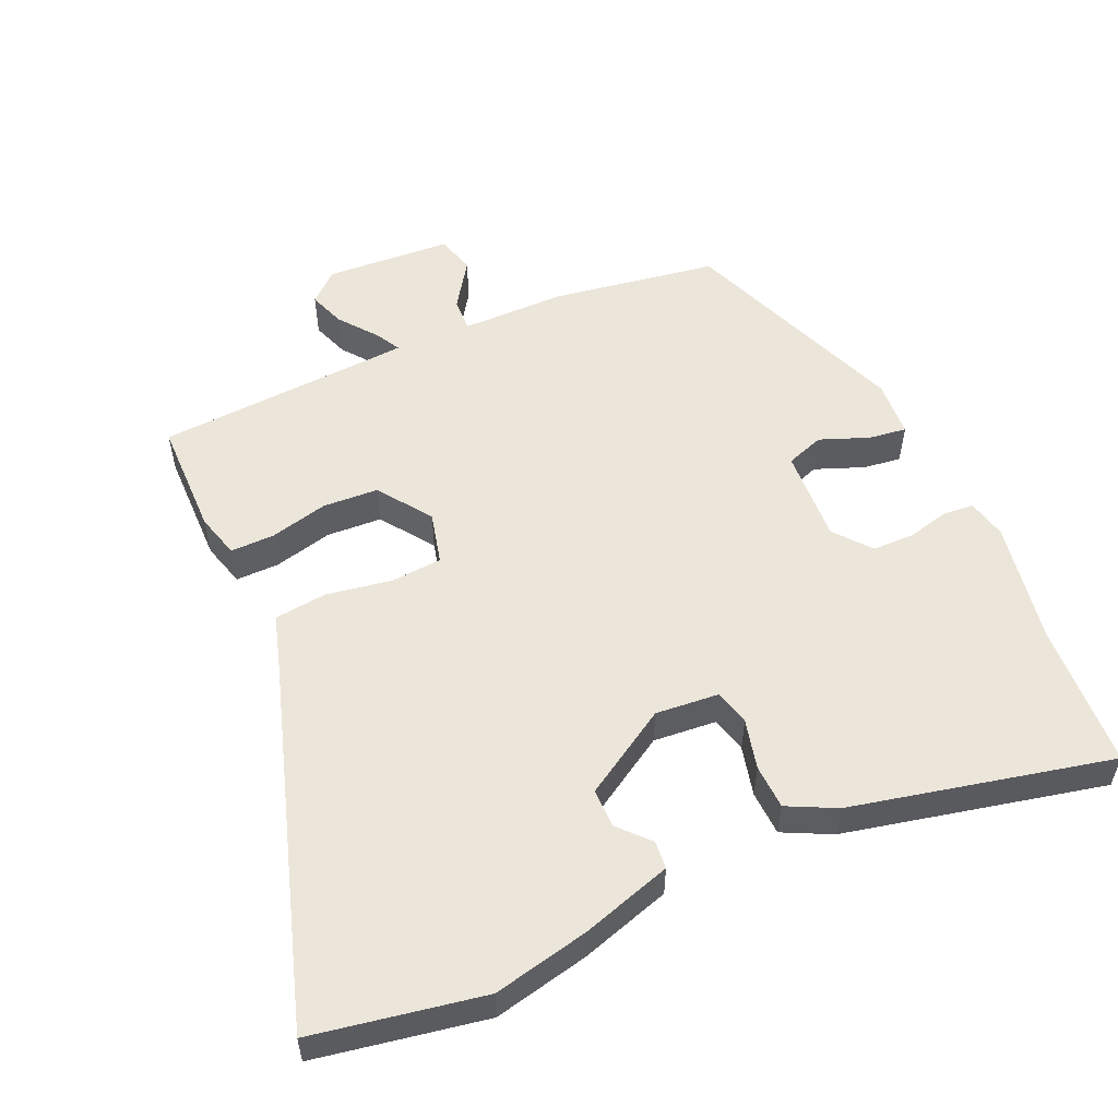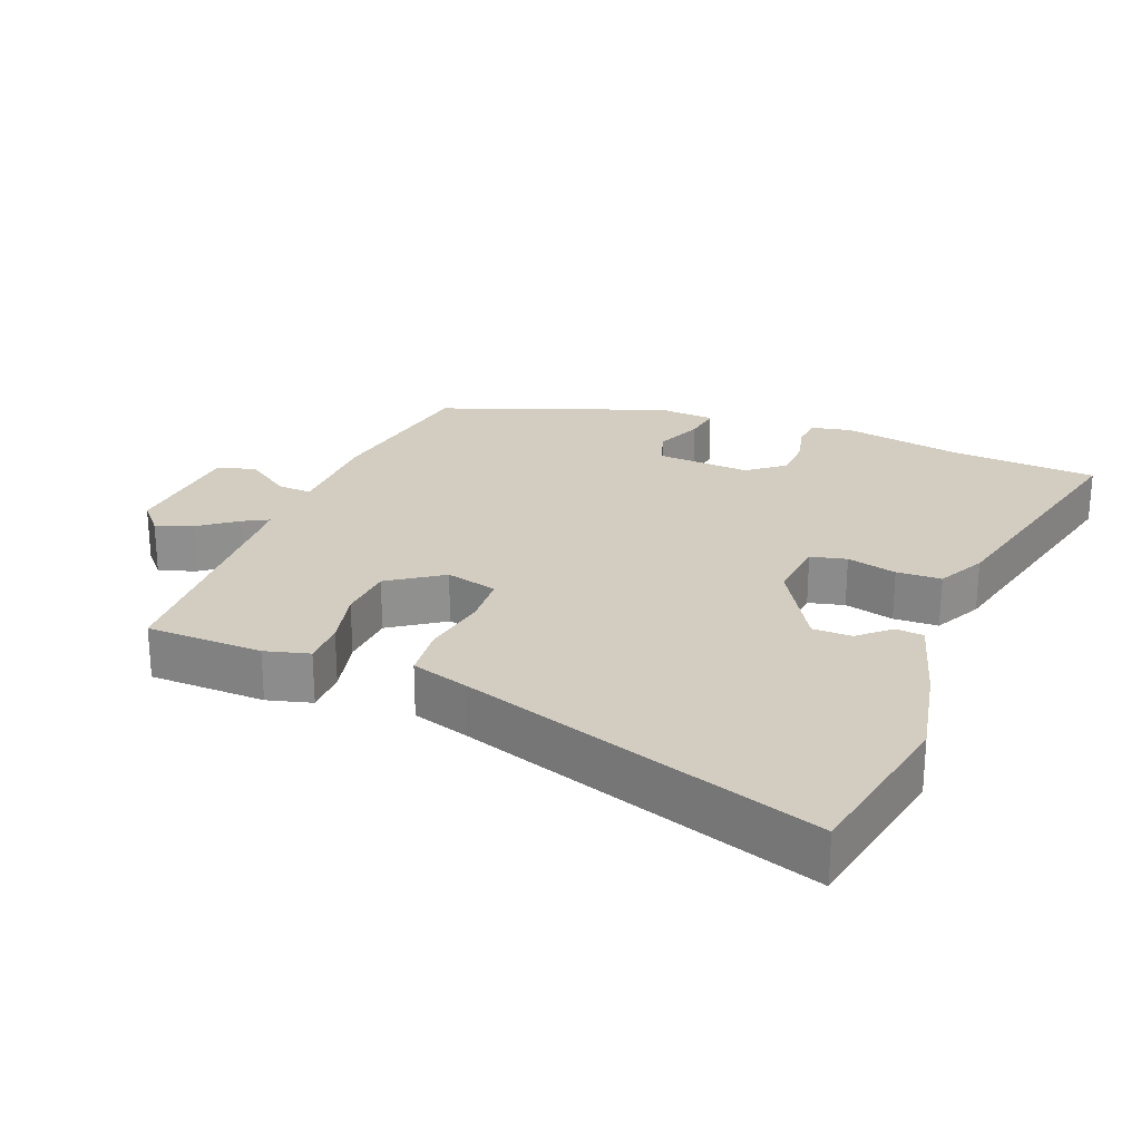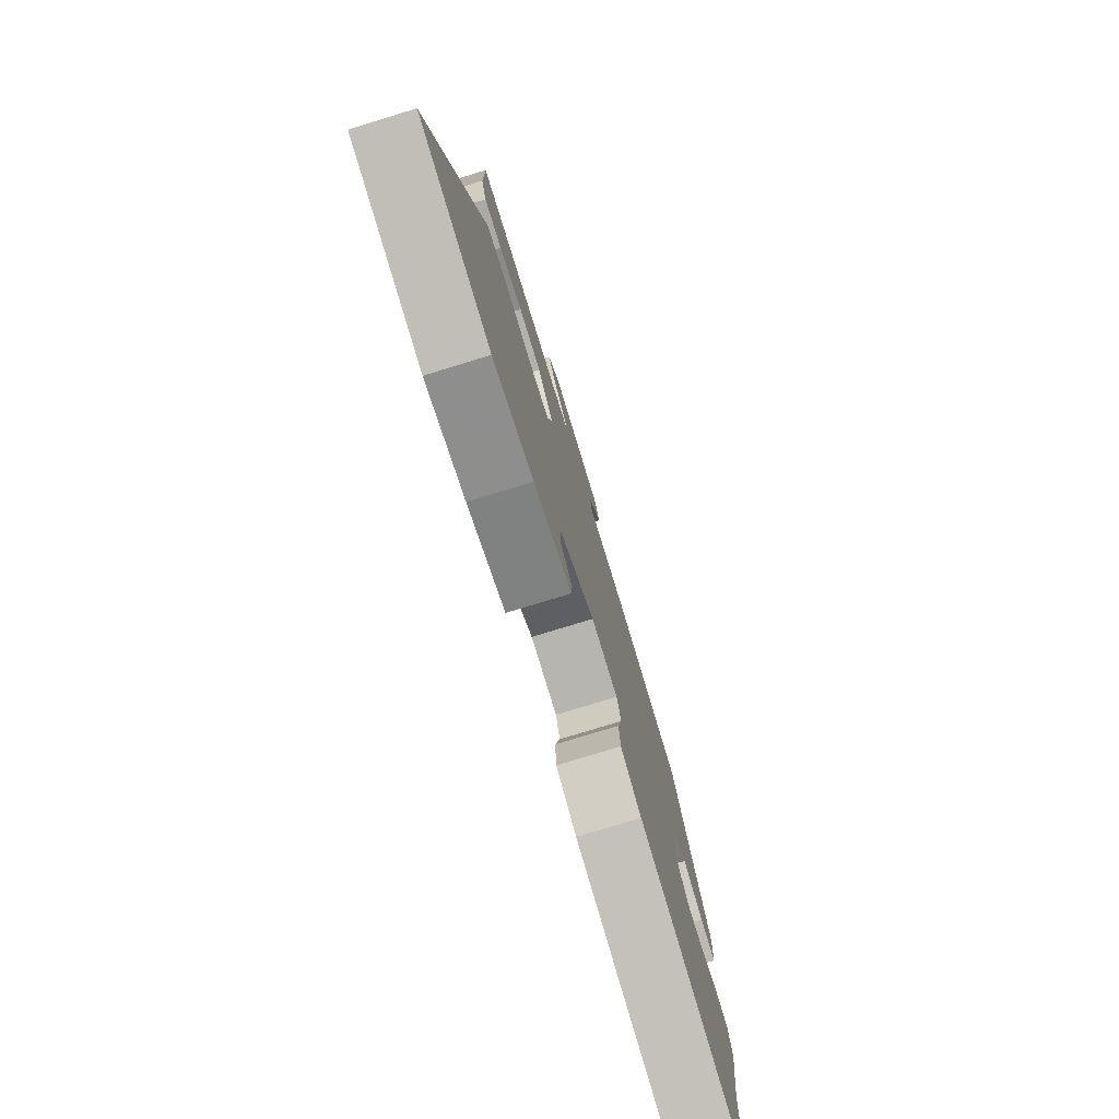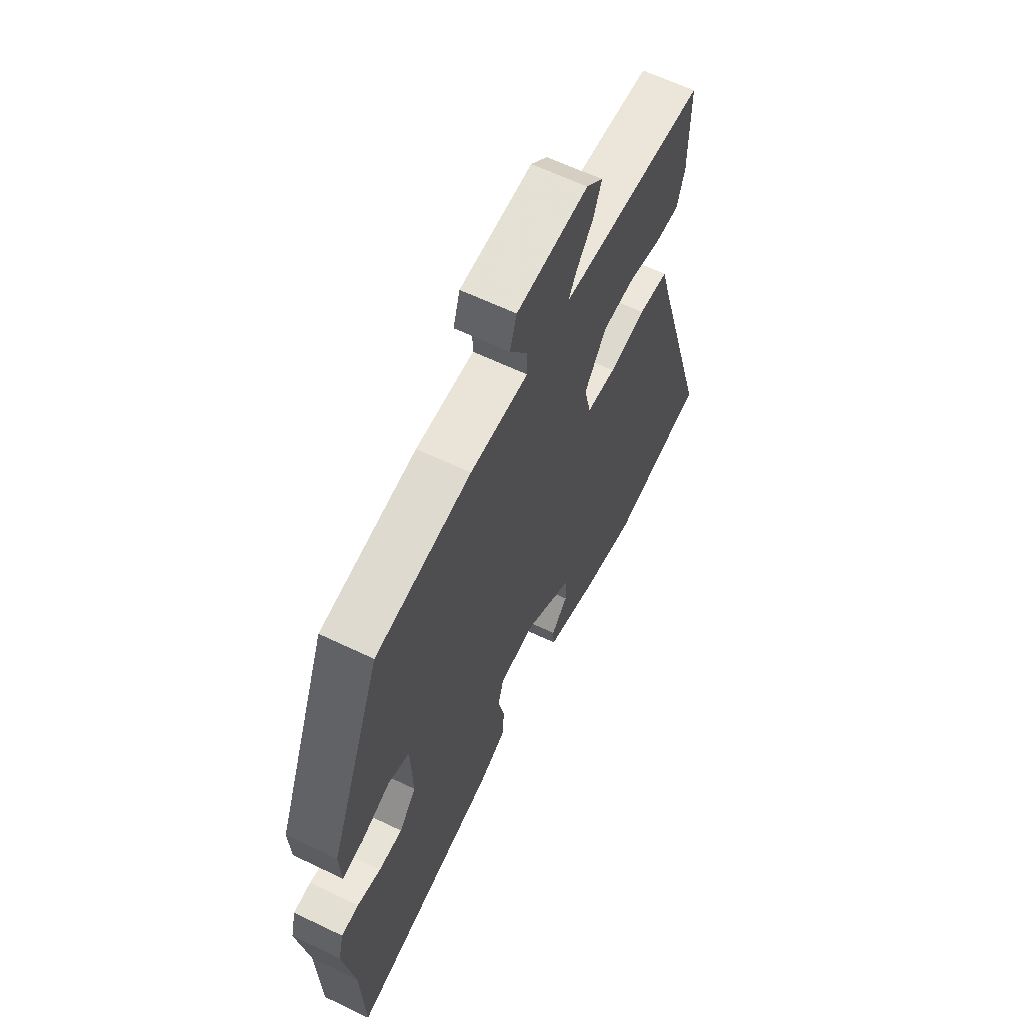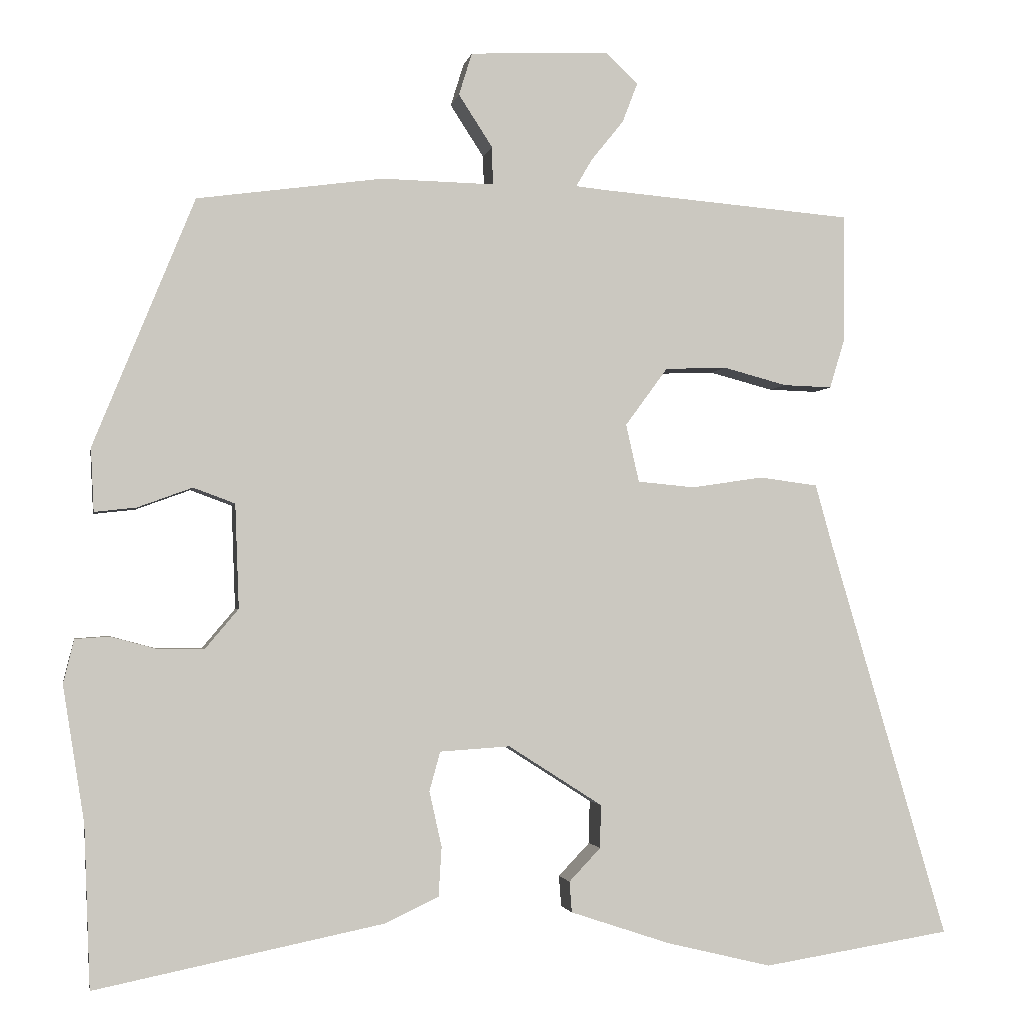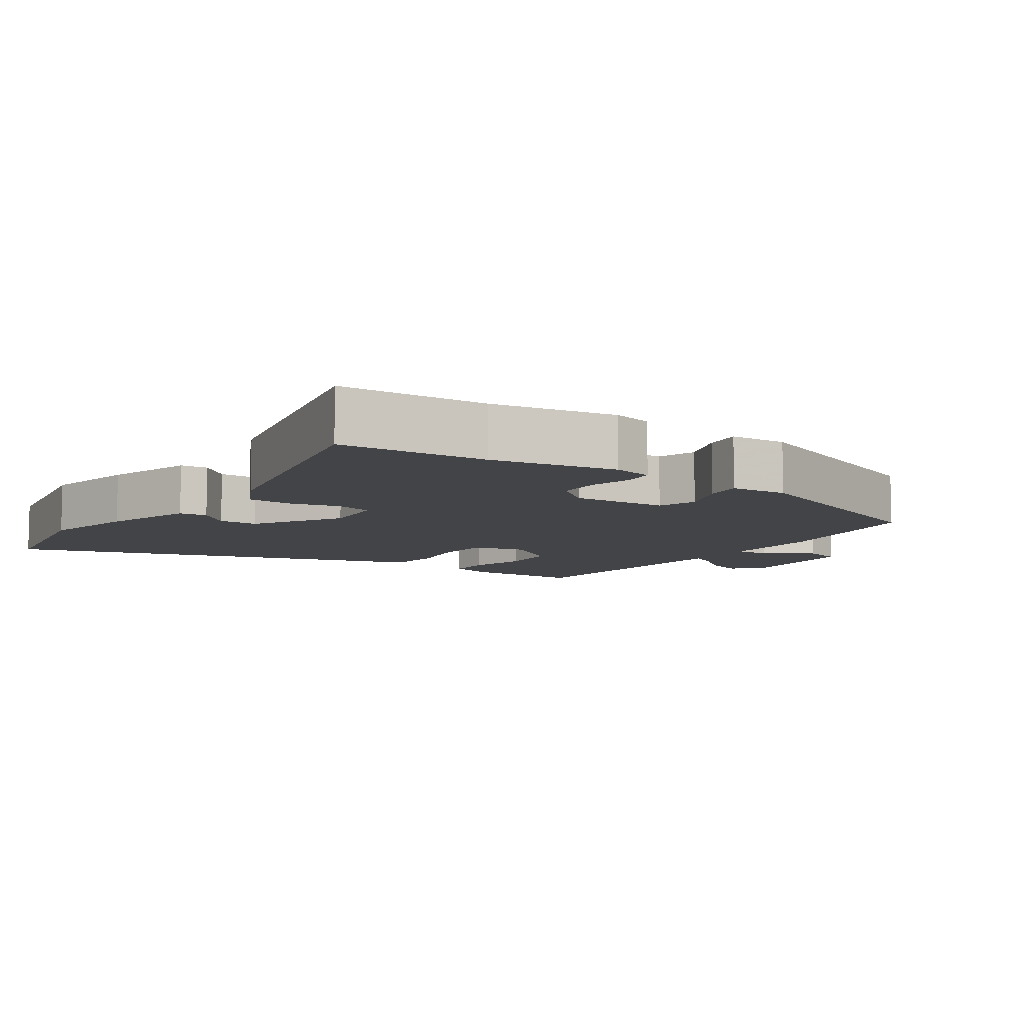
<metadata>
{"format":"obj","ext":"obj","renderer":"f3d","projection":"perspective","resolution":1024,"background":"white","views":[{"elev":54.3,"azim":157.1,"up":"+Y"},{"elev":24.7,"azim":113.3,"up":"+Y"},{"elev":-77.6,"azim":107.0,"up":"+Z"},{"elev":62.4,"azim":-64.0,"up":"+Z"},{"elev":-2.2,"azim":-10.3,"up":"+Z"},{"elev":-8.3,"azim":-123.3,"up":"+Y"}]}
</metadata>
<code>
v -0.371 0.07 0.481
v -0.13 0.07 0.514
v 0.016 0.07 0.511
v 0.015 0.07 0.56
v -0.029 0.07 0.628
v -0.012 0.07 0.683
v 0.169 0.07 0.691
v 0.211 0.07 0.652
v 0.191 0.07 0.6
v 0.149 0.07 0.548
v 0.128 0.07 0.512
v 0.168 0.07 0.508
v 0.496 0.07 0.481
v 0.495 0.07 0.314
v 0.476 0.07 0.251
v 0.413 0.07 0.253
v 0.33 0.07 0.275
v 0.25 0.07 0.272
v 0.195 0.07 0.197
v 0.212 0.07 0.122
v 0.286 0.07 0.115
v 0.379 0.07 0.129
v 0.455 0.07 0.119
v 0.478 0.07 0.037
v 0.631 0.07 -0.479
v 0.387 0.07 -0.518
v 0.25 0.07 -0.485
v 0.121 0.07 -0.442
v 0.118 0.07 -0.402
v 0.159 0.07 -0.359
v 0.16 0.07 -0.303
v 0.038 0.07 -0.225
v -0.053 0.07 -0.231
v -0.067 0.07 -0.282
v -0.051 0.07 -0.354
v -0.055 0.07 -0.418
v -0.125 0.07 -0.451
v -0.499 0.07 -0.527
v -0.507 0.07 -0.318
v -0.535 0.07 -0.141
v -0.521 0.07 -0.084
v -0.477 0.07 -0.081
v -0.417 0.07 -0.097
v -0.357 0.07 -0.097
v -0.314 0.07 -0.046
v -0.319 0.07 0.089
v -0.373 0.07 0.109
v -0.444 0.07 0.083
v -0.498 0.07 0.077
v -0.502 0.07 0.159
v -0.371 0 0.481
v -0.13 0 0.514
v 0.016 0 0.511
v 0.015 0 0.56
v -0.029 0 0.628
v -0.012 0 0.683
v 0.169 0 0.691
v 0.211 0 0.652
v 0.191 0 0.6
v 0.149 0 0.548
v 0.128 0 0.512
v 0.168 0 0.508
v 0.496 0 0.481
v 0.495 0 0.314
v 0.476 0 0.251
v 0.413 0 0.253
v 0.33 0 0.275
v 0.25 0 0.272
v 0.195 0 0.197
v 0.212 0 0.122
v 0.286 0 0.115
v 0.379 0 0.129
v 0.455 0 0.119
v 0.478 0 0.037
v 0.631 0 -0.479
v 0.387 0 -0.518
v 0.25 0 -0.485
v 0.121 0 -0.442
v 0.118 0 -0.402
v 0.159 0 -0.359
v 0.16 0 -0.303
v 0.038 0 -0.225
v -0.053 0 -0.231
v -0.067 0 -0.282
v -0.051 0 -0.354
v -0.055 0 -0.418
v -0.125 0 -0.451
v -0.499 0 -0.527
v -0.507 0 -0.318
v -0.535 0 -0.141
v -0.521 0 -0.084
v -0.477 0 -0.081
v -0.417 0 -0.097
v -0.357 0 -0.097
v -0.314 0 -0.046
v -0.319 0 0.089
v -0.373 0 0.109
v -0.444 0 0.083
v -0.498 0 0.077
v -0.502 0 0.159
f 1 2 3
f 50 1 3
f 49 50 3
f 48 49 3
f 47 48 3
f 46 47 3
f 45 46 3
f 41 42 43
f 40 41 43
f 39 40 43
f 39 43 44
f 38 39 44
f 37 38 44
f 36 37 44
f 35 36 44
f 34 35 44
f 33 34 44 45
f 28 29 30
f 27 28 30
f 26 27 30
f 25 26 30
f 24 25 30 31
f 24 31 32
f 23 24 32
f 22 23 32
f 21 22 32
f 15 16 17
f 14 15 17
f 13 14 17
f 12 13 17
f 11 12 17 18
f 8 9 10
f 7 8 10
f 6 7 10
f 5 6 10
f 4 5 10
f 3 4 10 11
f 11 18 19
f 3 11 19
f 45 3 19
f 32 33 45
f 21 32 45
f 20 21 45
f 19 20 45
f 53 52 51
f 53 51 100
f 53 100 99
f 53 99 98
f 53 98 97
f 53 97 96
f 53 96 95
f 93 92 91
f 93 91 90
f 93 90 89
f 94 93 89
f 94 89 88
f 94 88 87
f 94 87 86
f 94 86 85
f 94 85 84
f 95 94 84 83
f 80 79 78
f 80 78 77
f 80 77 76
f 80 76 75
f 81 80 75 74
f 82 81 74
f 82 74 73
f 82 73 72
f 82 72 71
f 67 66 65
f 67 65 64
f 67 64 63
f 67 63 62
f 68 67 62 61
f 60 59 58
f 60 58 57
f 60 57 56
f 60 56 55
f 60 55 54
f 61 60 54 53
f 69 68 61
f 69 61 53
f 69 53 95
f 95 83 82
f 95 82 71
f 95 71 70
f 95 70 69
f 1 51 52 2
f 2 52 53 3
f 3 53 54 4
f 4 54 55 5
f 5 55 56 6
f 6 56 57 7
f 7 57 58 8
f 8 58 59 9
f 9 59 60 10
f 10 60 61 11
f 11 61 62 12
f 12 62 63 13
f 13 63 64 14
f 14 64 65 15
f 15 65 66 16
f 16 66 67 17
f 17 67 68 18
f 18 68 69 19
f 19 69 70 20
f 20 70 71 21
f 21 71 72 22
f 22 72 73 23
f 23 73 74 24
f 24 74 75 25
f 25 75 76 26
f 26 76 77 27
f 27 77 78 28
f 28 78 79 29
f 29 79 80 30
f 30 80 81 31
f 31 81 82 32
f 32 82 83 33
f 33 83 84 34
f 34 84 85 35
f 35 85 86 36
f 36 86 87 37
f 37 87 88 38
f 38 88 89 39
f 39 89 90 40
f 40 90 91 41
f 41 91 92 42
f 42 92 93 43
f 43 93 94 44
f 44 94 95 45
f 45 95 96 46
f 46 96 97 47
f 47 97 98 48
f 48 98 99 49
f 49 99 100 50
f 50 100 51 1

</code>
